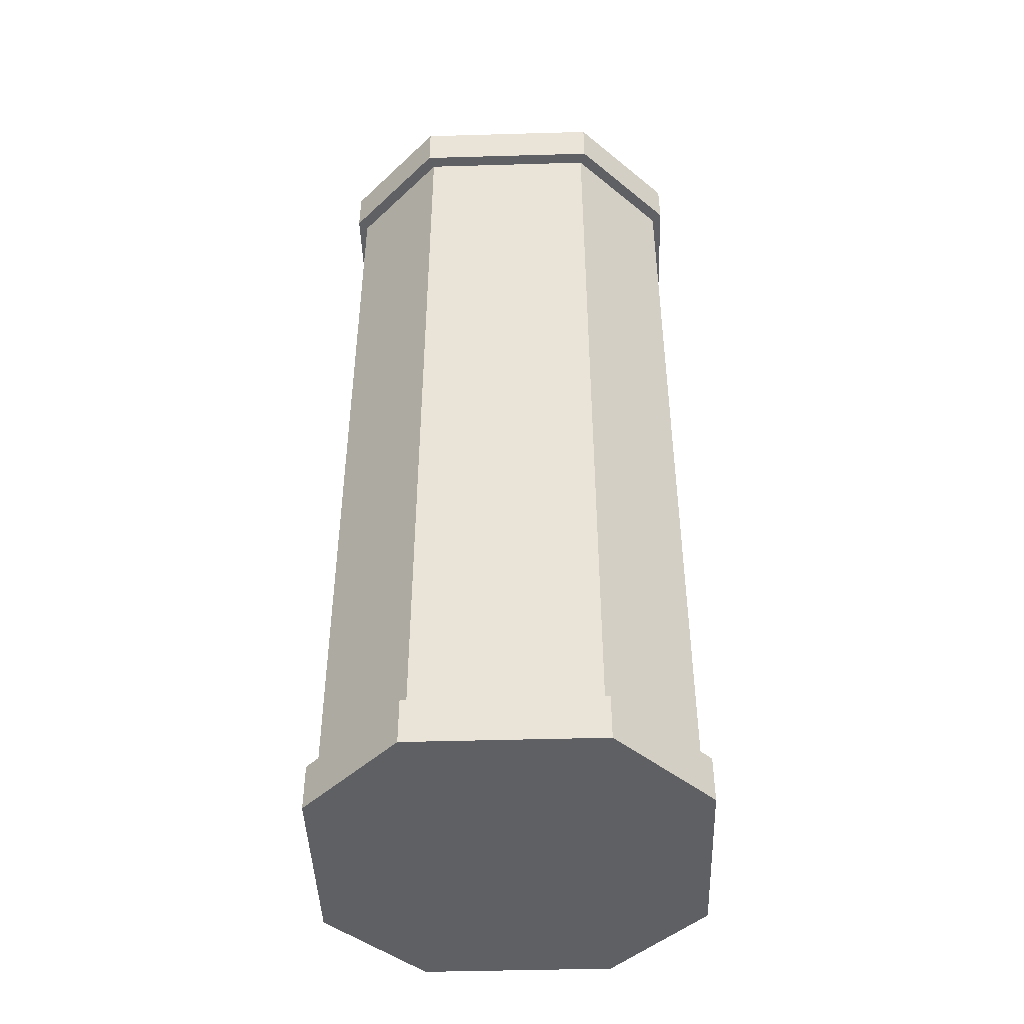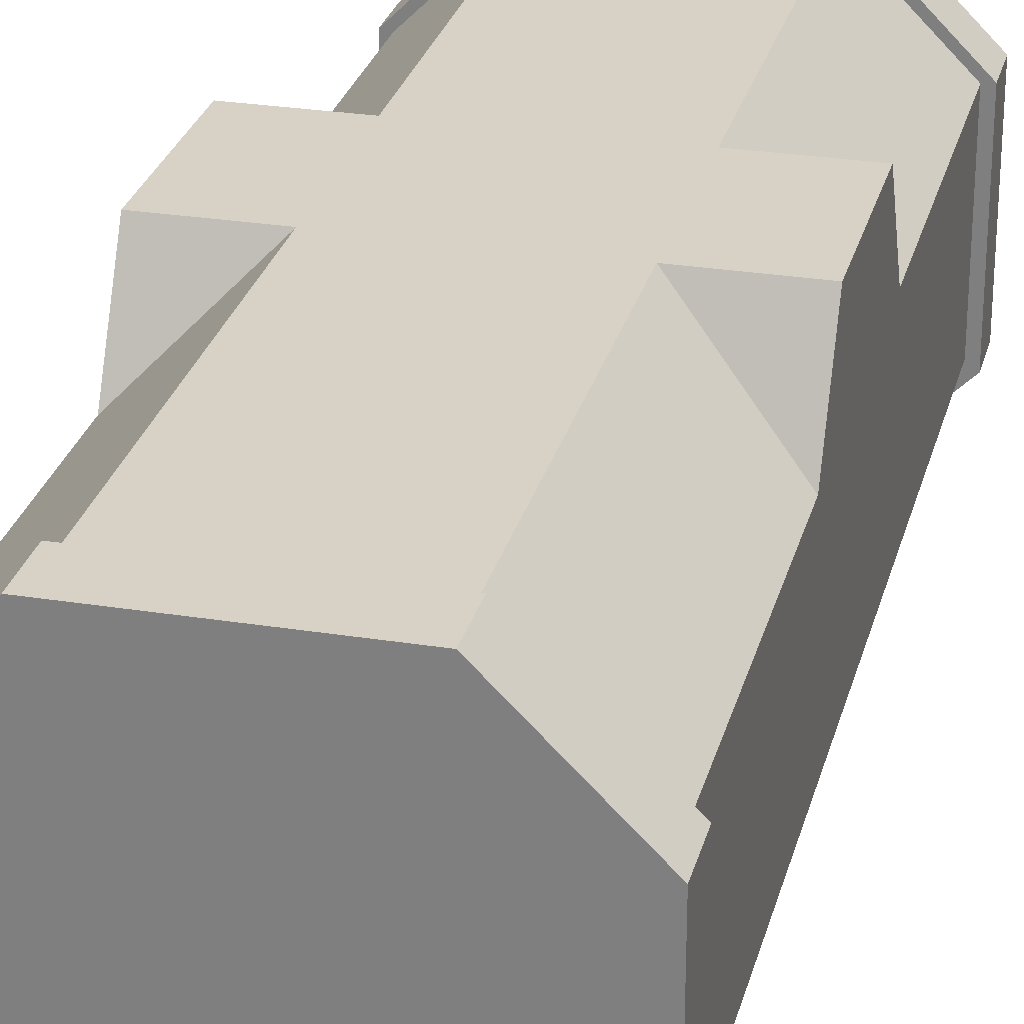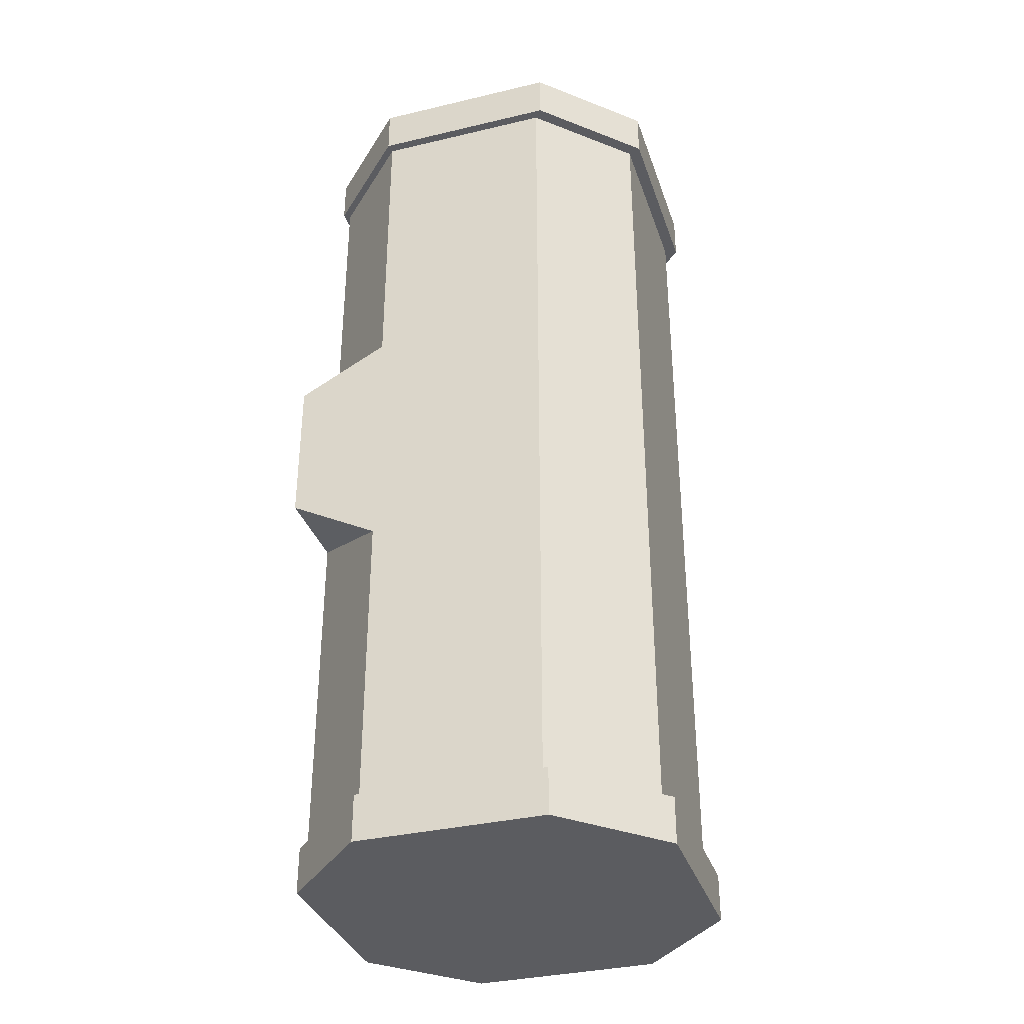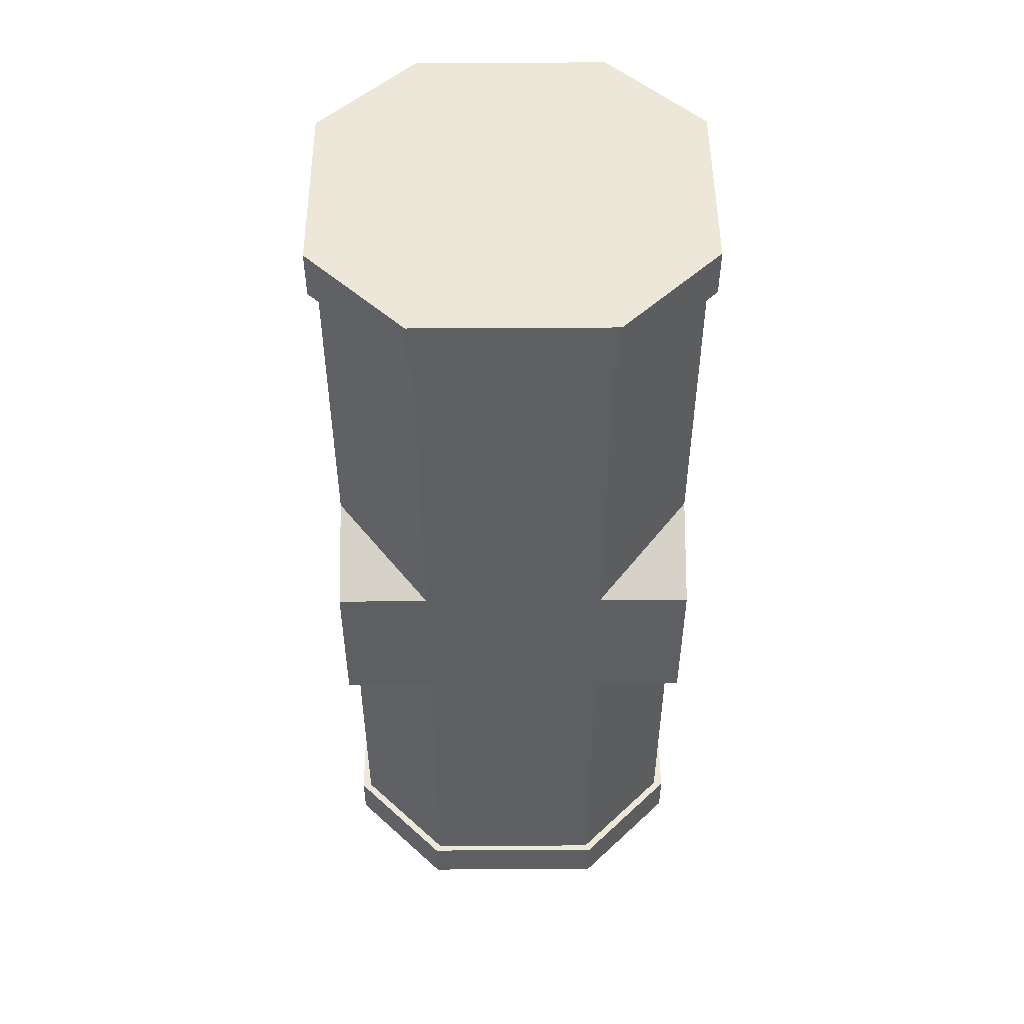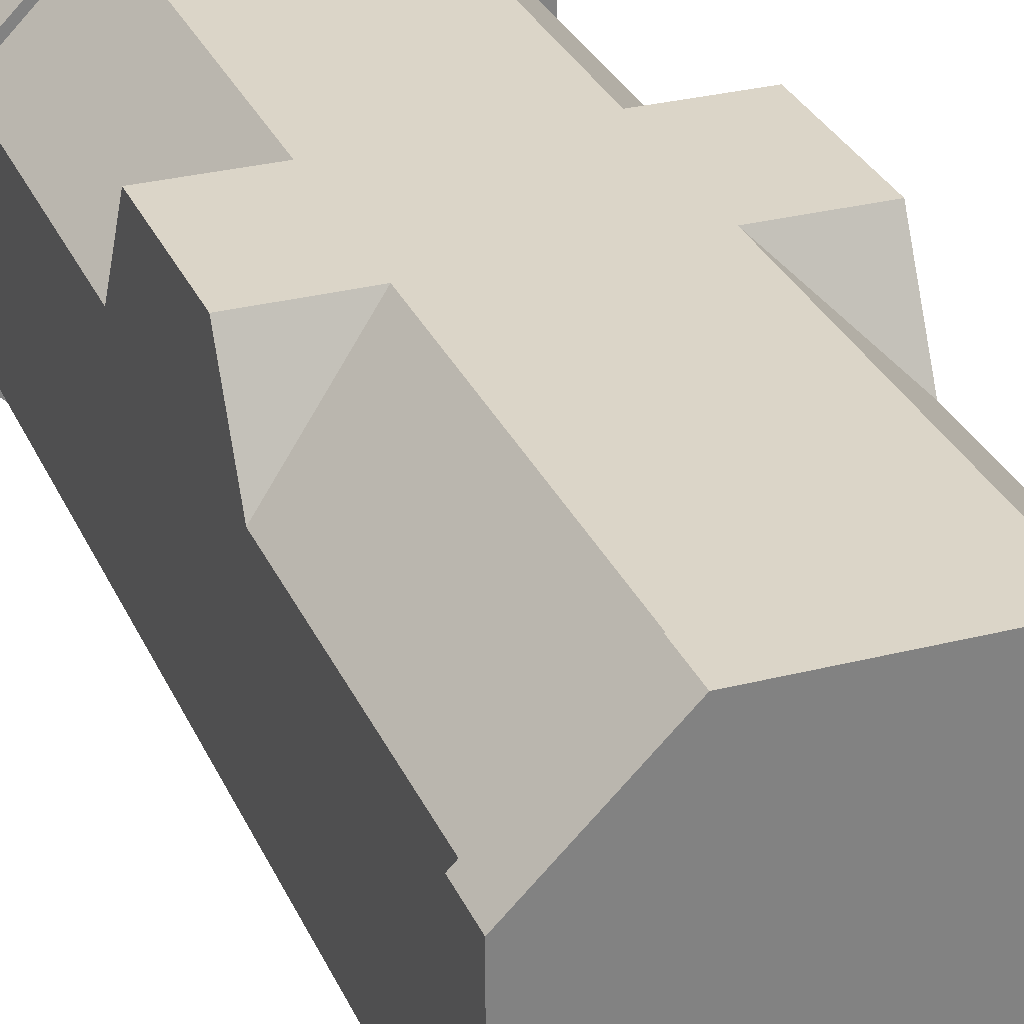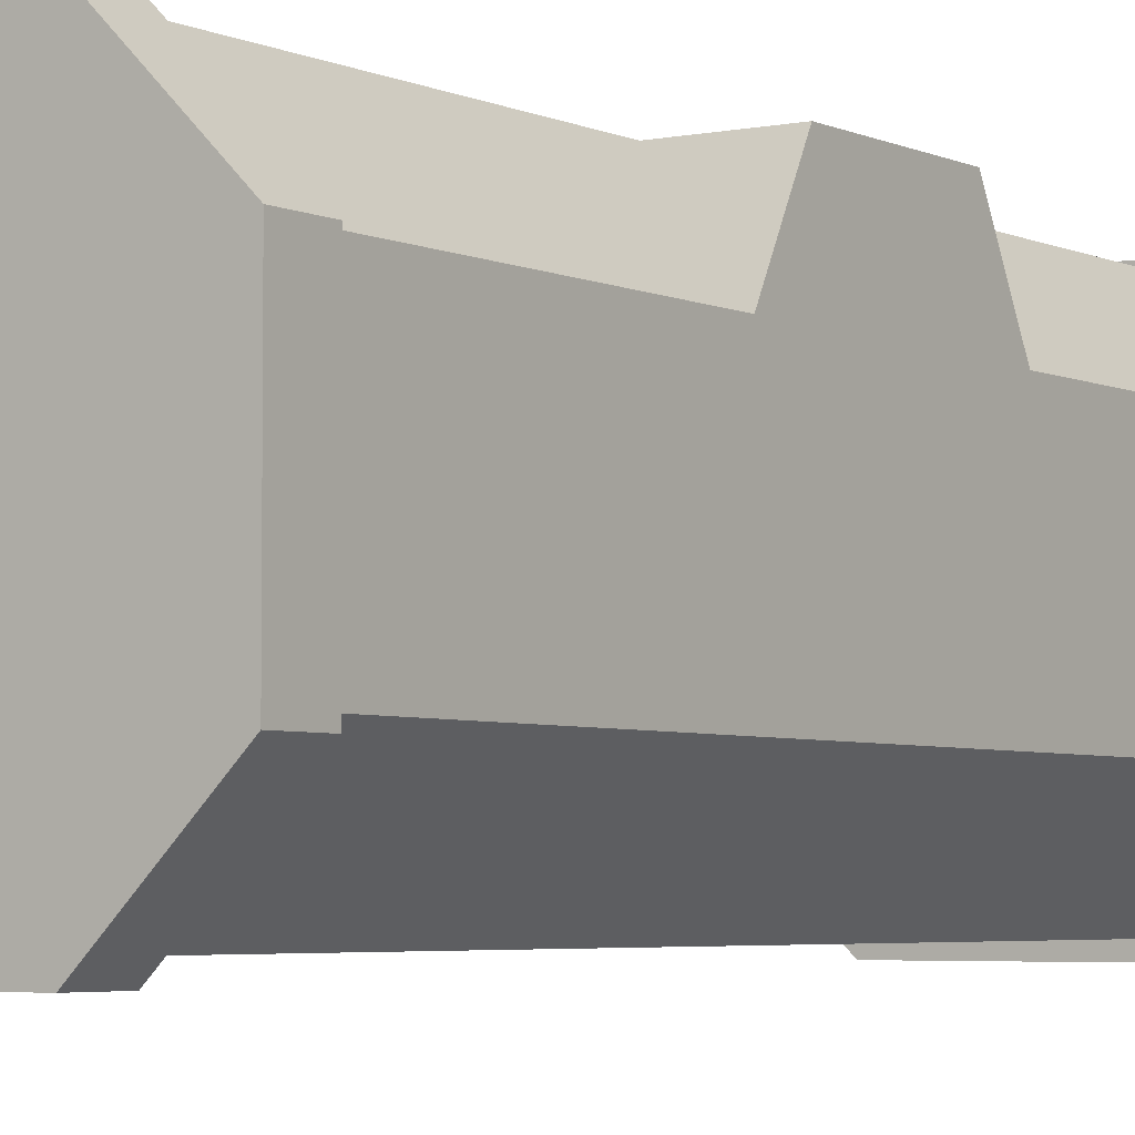
<metadata>
{"format":"obj","ext":"obj","renderer":"f3d","projection":"perspective","resolution":1024,"background":"white","views":[{"elev":-45.1,"azim":1.9,"up":"+Z"},{"elev":27.4,"azim":-166.1,"up":"+Y"},{"elev":-34.7,"azim":-72.4,"up":"+Z"},{"elev":49.9,"azim":179.6,"up":"+Z"},{"elev":29.6,"azim":-20.6,"up":"+Y"},{"elev":-4.2,"azim":34.2,"up":"+Y"}]}
</metadata>
<code>
o crate_octagon
v -0.25 0 1.25
v -0.5 0.25 1.25
v -0.25 1 1.25
v -0.5 0.75 1.25
v -0.25 0 -1.25
v -0.5 0.25 -1.25
v -0.25 1 -1.25
v -0.5 0.75 -1.25
v 0.25 0 1.25
v 0.5 0.25 1.25
v 0.25 1 1.25
v 0.5 0.75 1.25
v 0.25 0 -1.25
v 0.5 0.25 -1.25
v 0.25 1 -1.25
v 0.5 0.75 -1.25
v 0.475 0.7464 -0.3251
v 0.475 0.9839 -0.198
v 0.2375 0.9839 0.198
v 0.475 0.7464 0.3251
v 0.475 0.9839 0.198
v 0.2375 0.9839 -0.198
v -0.475 0.7464 -0.3251
v -0.475 0.9839 -0.198
v -0.2375 0.9839 0.198
v -0.475 0.7464 0.3251
v -0.475 0.9839 0.198
v -0.2375 0.9839 -0.198
v -0.25 0 -1.125
v -0.25 0 1.125
v -0.5 0.25 1.125
v -0.5 0.25 -1.125
v -0.25 1 1.125
v -0.25 1 -1.125
v -0.5 0.75 -1.125
v -0.5 0.75 1.125
v 0.25 0 1.125
v 0.25 0 -1.125
v 0.5 0.25 -1.125
v 0.5 0.25 1.125
v 0.25 1 -1.125
v 0.25 1 1.125
v 0.5 0.75 1.125
v 0.5 0.75 -1.125
v -0.2375 0.03393 -1.125
v -0.2375 0.03393 1.125
v -0.475 0.2714 1.125
v -0.475 0.2714 -1.125
v -0.2375 0.9839 1.125
v -0.2375 0.9839 -1.125
v -0.475 0.7464 -1.125
v -0.475 0.7464 1.125
v 0.2375 0.03393 1.125
v 0.2375 0.03393 -1.125
v 0.475 0.2714 -1.125
v 0.475 0.2714 1.125
v 0.2375 0.9839 -1.125
v 0.2375 0.9839 1.125
v 0.475 0.7464 1.125
v 0.475 0.7464 -1.125
f 33 3 11 42
f 35 8 6 32
f 13 6 7 16
f 1 2 31 30
f 7 8 35 34
f 4 1 10 11
f 13 14 39 38
f 37 9 1 30
f 19 21 18 22
f 19 20 21
f 54 53 46 45
f 17 22 18
f 24 27 25 28
f 25 27 26
f 54 55 56 53
f 49 33 42 58
f 23 24 28
f 50 51 52 49
f 33 49 52 36
f 46 47 48 45
f 38 54 45 29
f 52 51 48 47
f 45 48 32 29
f 60 57 58 59
f 59 58 42 43
f 50 49 58 57
f 54 38 39 55
f 7 34 41 15
f 48 35 32
f 60 59 56 55
f 34 50 57 41
f 53 56 40 37
f 56 43 40
f 44 55 39
f 16 44 39 14
f 4 36 31 2
f 36 47 31
f 33 36 4 3
f 53 37 30 46
f 37 40 10 9
f 13 38 29 5
f 46 30 31 47
f 43 42 11 12
f 34 35 51 50
f 16 15 41 44
f 60 44 41 57
f 29 32 6 5
f 13 5 6
f 6 8 7
f 7 15 16
f 16 14 13
f 4 2 1
f 1 9 10
f 10 12 11
f 11 3 4
f 48 51 35
f 56 59 43
f 44 60 55
f 36 52 47
f 43 12 10 40
f 23 26 27 24
f 21 20 17 18

</code>
